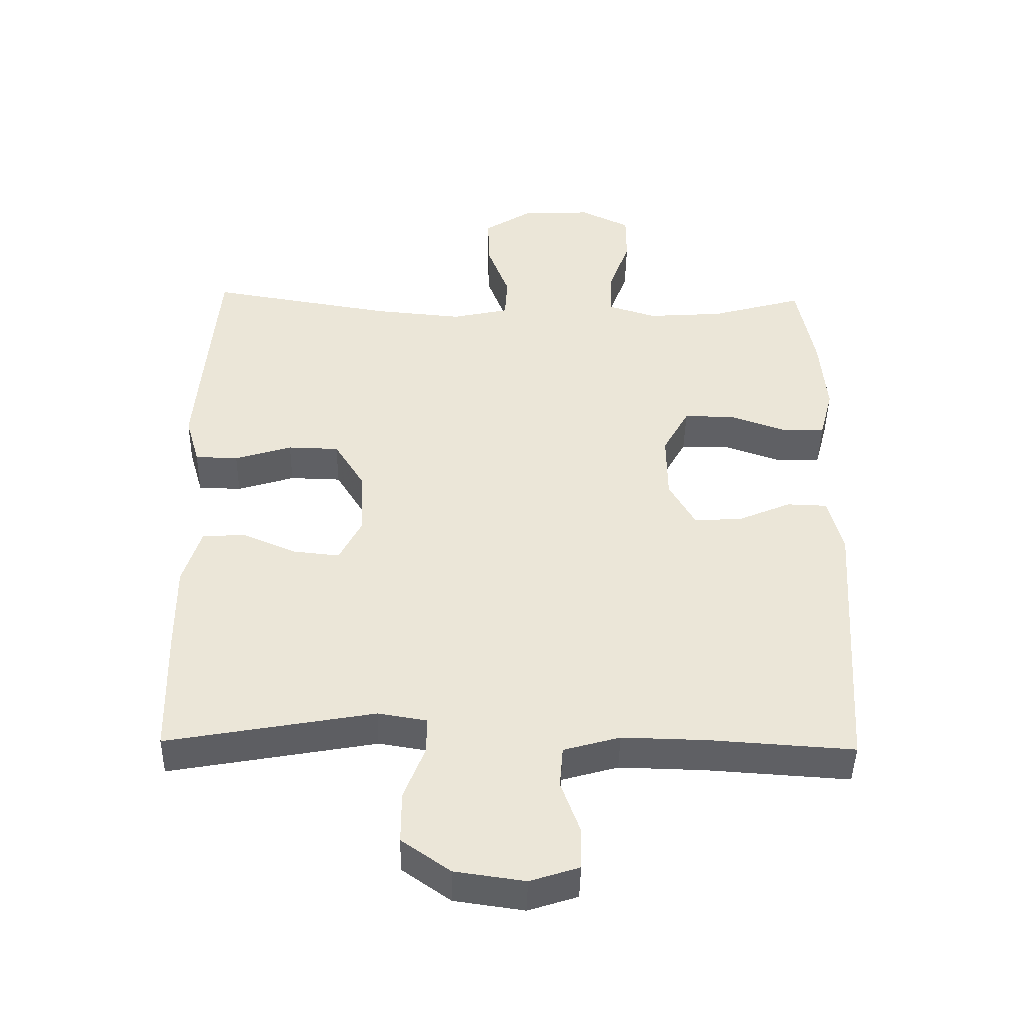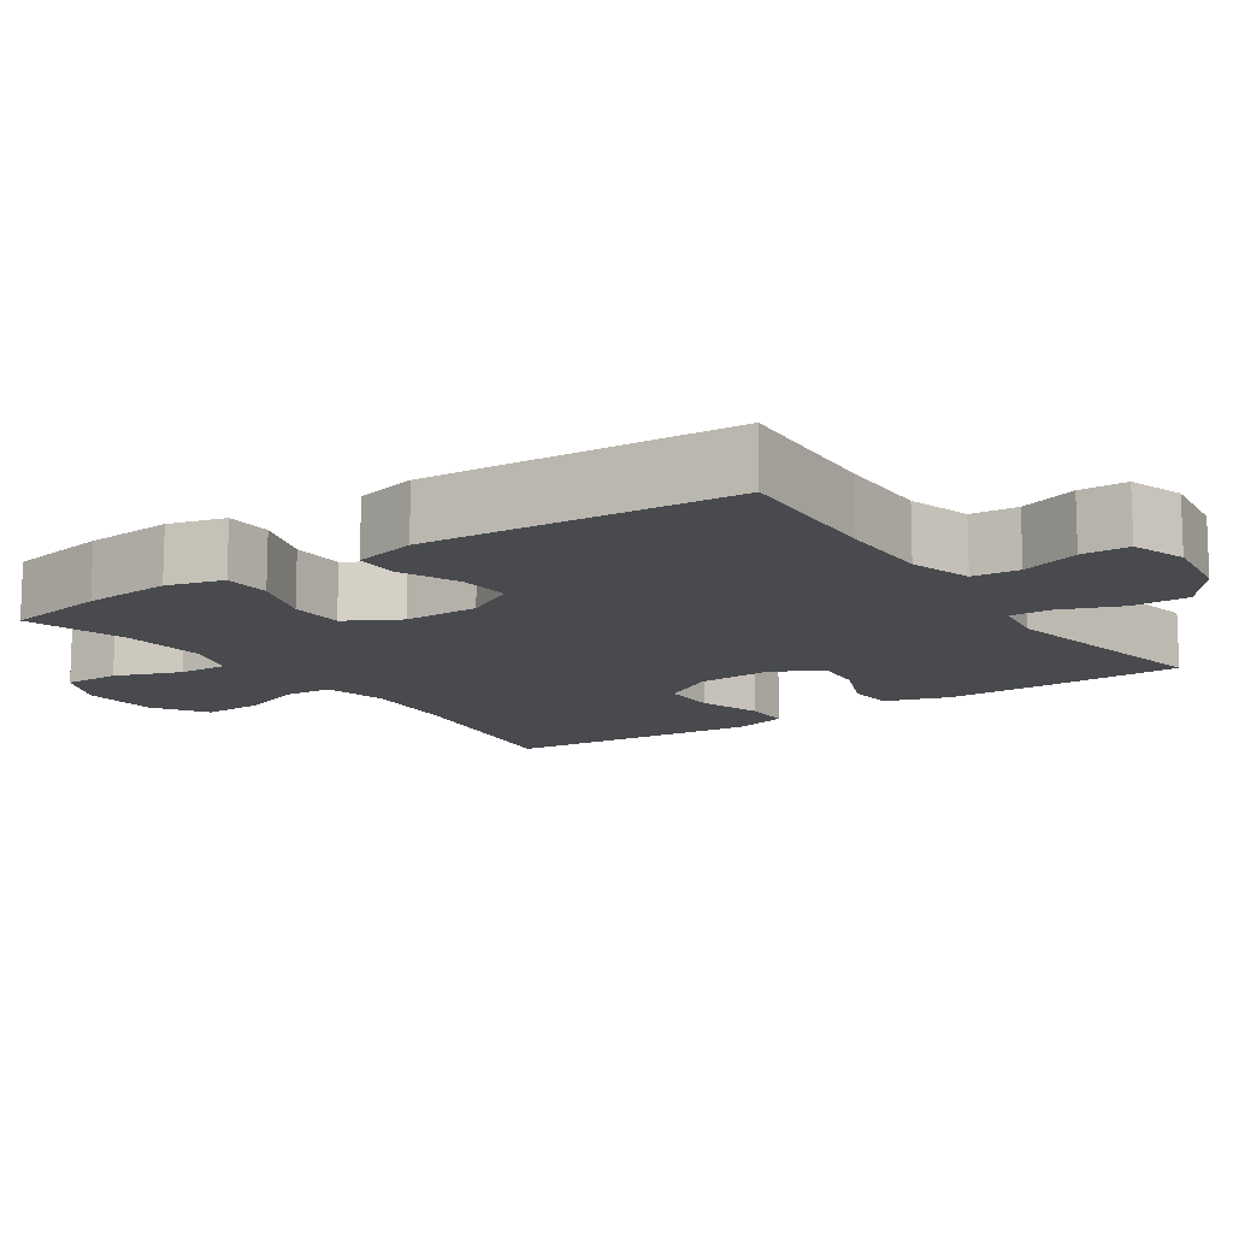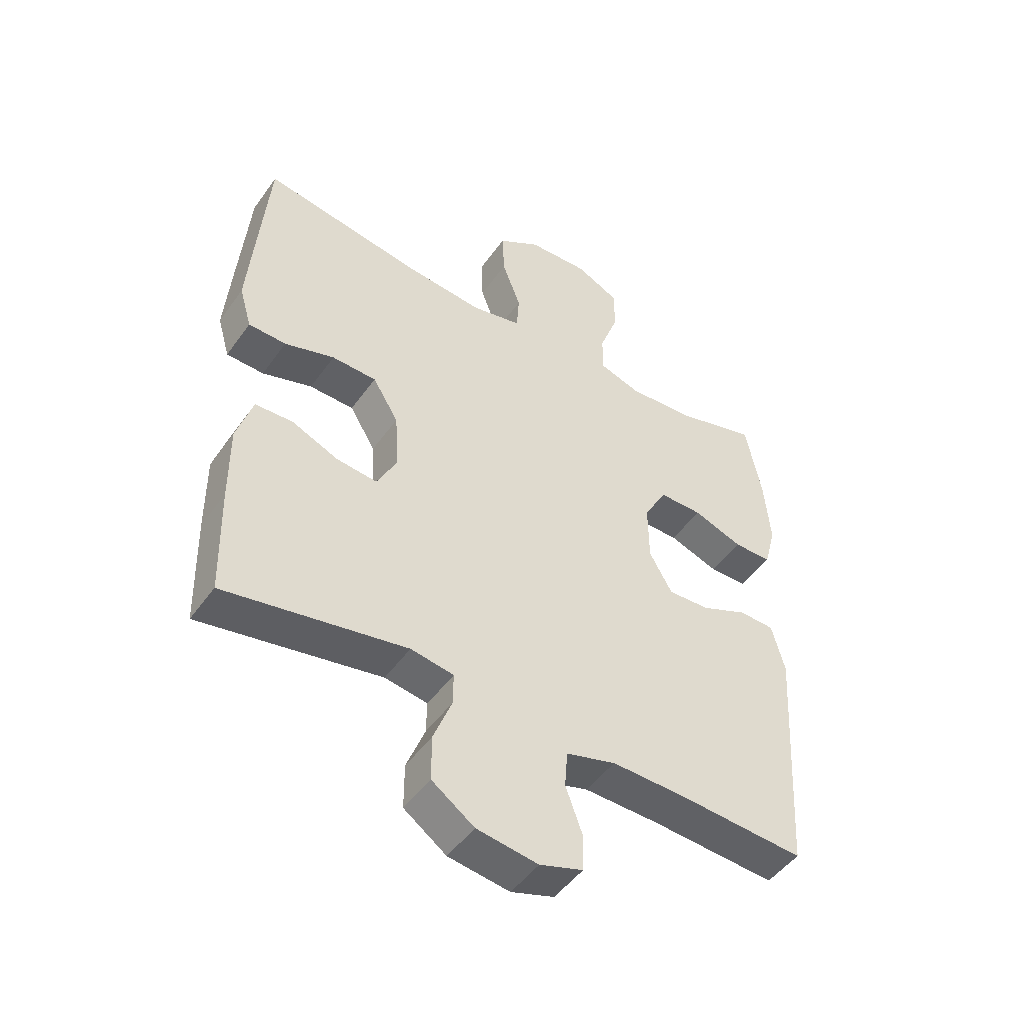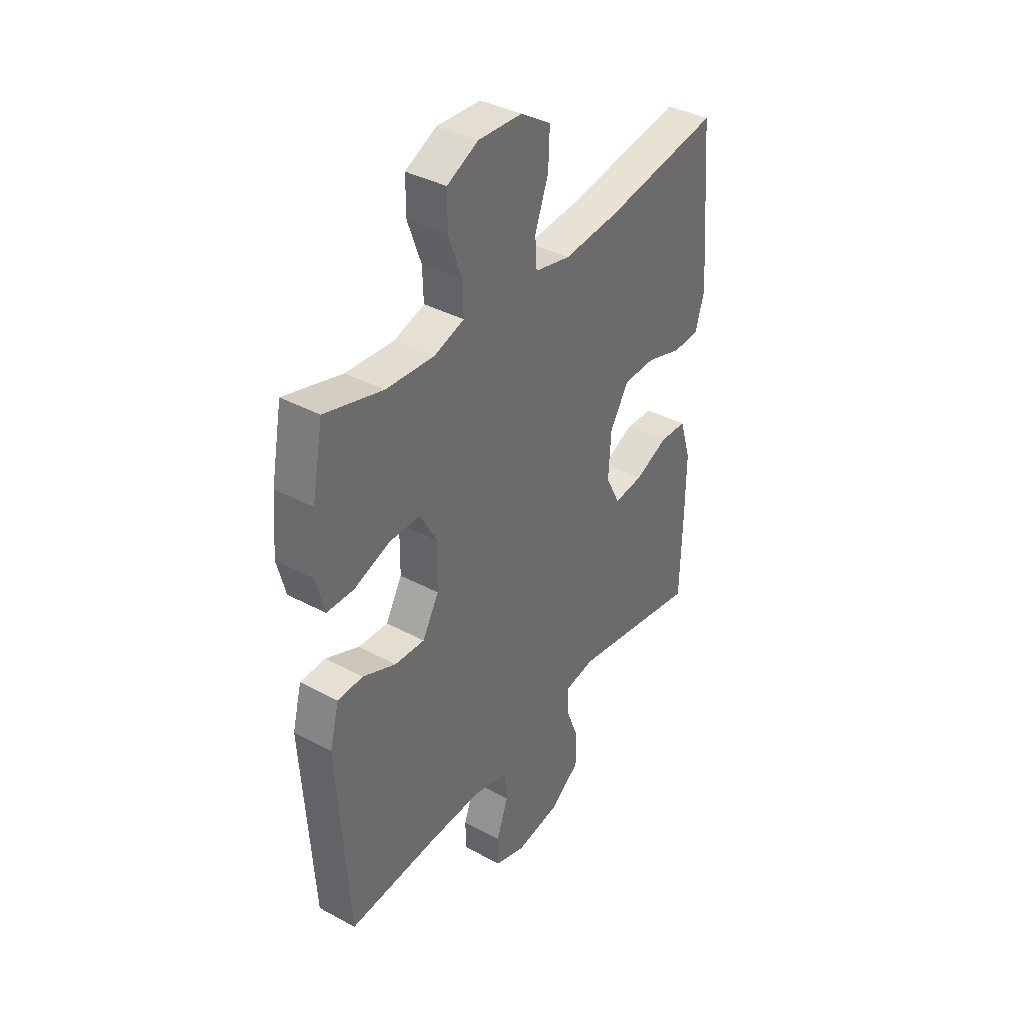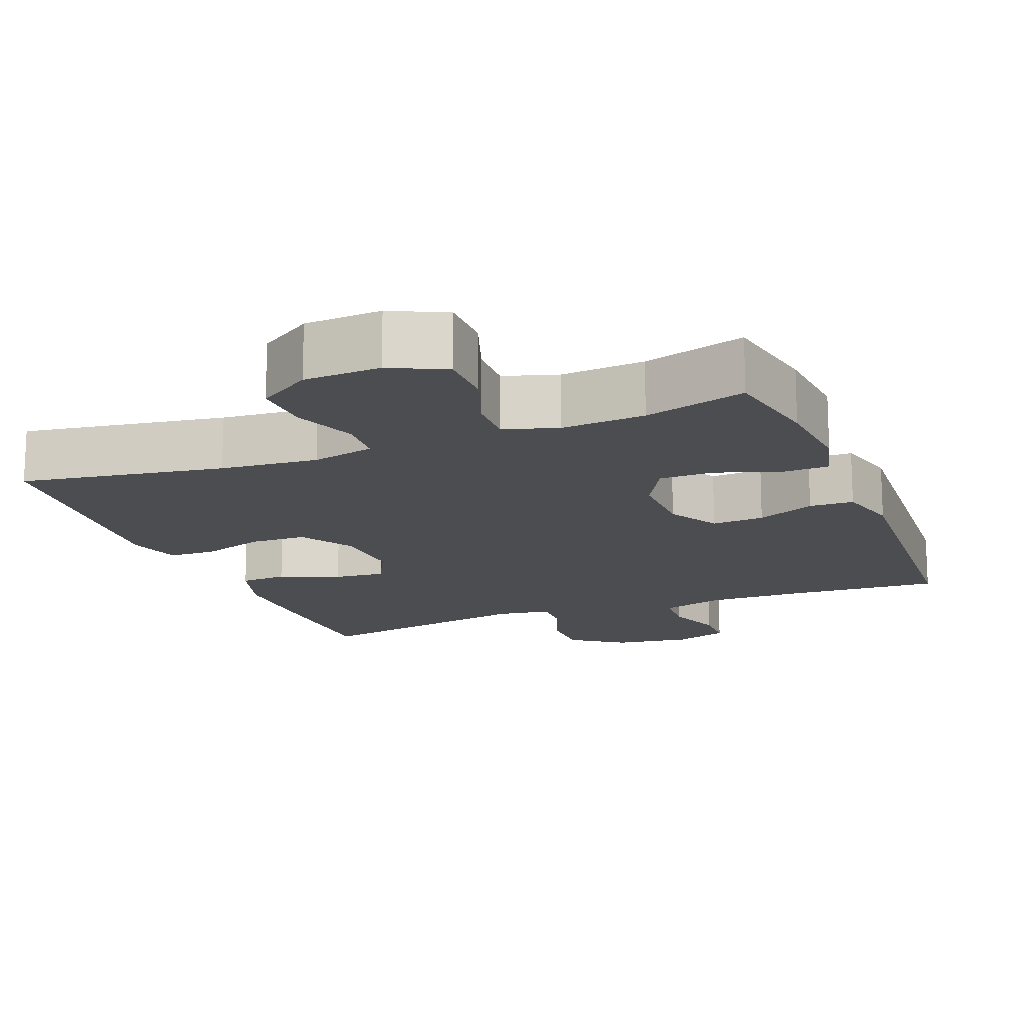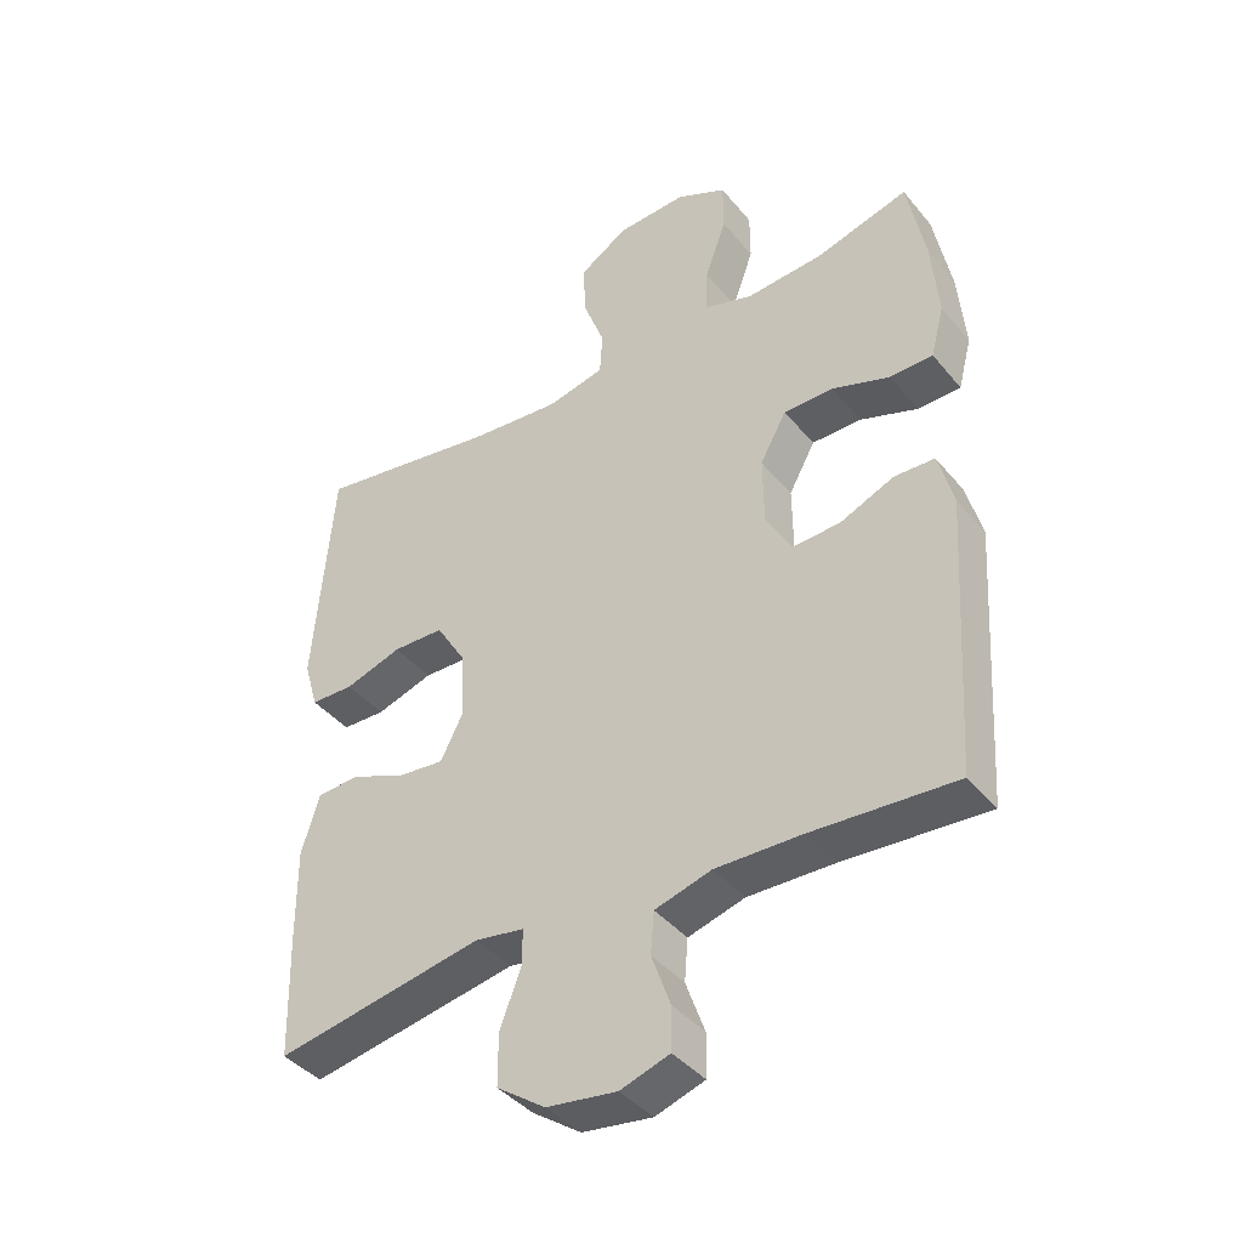
<metadata>
{"format":"obj","ext":"obj","renderer":"f3d","projection":"perspective","resolution":1024,"background":"white","views":[{"elev":-44.5,"azim":-1.1,"up":"+Z"},{"elev":-12.9,"azim":124.2,"up":"+Y"},{"elev":-48.5,"azim":-33.9,"up":"+Z"},{"elev":37.9,"azim":124.4,"up":"+Z"},{"elev":-15.8,"azim":21.7,"up":"+Y"},{"elev":-40.9,"azim":35.6,"up":"+Z"}]}
</metadata>
<code>
v -0.5 0.07 0.5
v -0.226 0.07 0.455
v -0.094 0.07 0.443
v -0.009 0.07 0.462
v -0.005 0.07 0.526
v -0.037 0.07 0.612
v -0.04 0.07 0.691
v 0.032 0.07 0.737
v 0.136 0.07 0.742
v 0.21 0.07 0.706
v 0.21 0.07 0.631
v 0.178 0.07 0.543
v 0.176 0.07 0.476
v 0.248 0.07 0.453
v 0.362 0.07 0.461
v 0.5 0.07 0.5
v 0.526 0.07 0.363
v 0.536 0.07 0.245
v 0.516 0.07 0.169
v 0.452 0.07 0.168
v 0.367 0.07 0.198
v 0.293 0.07 0.198
v 0.254 0.07 0.127
v 0.255 0.07 0.026
v 0.294 0.07 -0.043
v 0.365 0.07 -0.039
v 0.444 0.07 -0.005
v 0.504 0.07 -0.007
v 0.526 0.07 -0.091
v 0.5 0.07 -0.5
v 0.287 0.07 -0.486
v 0.16 0.07 -0.483
v 0.076 0.07 -0.507
v 0.071 0.07 -0.569
v 0.099 0.07 -0.647
v 0.098 0.07 -0.71
v 0.025 0.07 -0.734
v -0.079 0.07 -0.719
v -0.151 0.07 -0.668
v -0.151 0.07 -0.591
v -0.12 0.07 -0.511
v -0.119 0.07 -0.456
v -0.192 0.07 -0.444
v -0.5 0.07 -0.5
v -0.505 0.07 -0.312
v -0.506 0.07 -0.179
v -0.479 0.07 -0.092
v -0.415 0.07 -0.089
v -0.335 0.07 -0.123
v -0.266 0.07 -0.13
v -0.232 0.07 -0.063
v -0.238 0.07 0.036
v -0.282 0.07 0.108
v -0.358 0.07 0.11
v -0.443 0.07 0.083
v -0.507 0.07 0.085
v -0.528 0.07 0.158
v -0.519 0.07 0.272
v -0.5 0 0.5
v -0.226 0 0.455
v -0.094 0 0.443
v -0.009 0 0.462
v -0.005 0 0.526
v -0.037 0 0.612
v -0.04 0 0.691
v 0.032 0 0.737
v 0.136 0 0.742
v 0.21 0 0.706
v 0.21 0 0.631
v 0.178 0 0.543
v 0.176 0 0.476
v 0.248 0 0.453
v 0.362 0 0.461
v 0.5 0 0.5
v 0.526 0 0.363
v 0.536 0 0.245
v 0.516 0 0.169
v 0.452 0 0.168
v 0.367 0 0.198
v 0.293 0 0.198
v 0.254 0 0.127
v 0.255 0 0.026
v 0.294 0 -0.043
v 0.365 0 -0.039
v 0.444 0 -0.005
v 0.504 0 -0.007
v 0.526 0 -0.091
v 0.5 0 -0.5
v 0.287 0 -0.486
v 0.16 0 -0.483
v 0.076 0 -0.507
v 0.071 0 -0.569
v 0.099 0 -0.647
v 0.098 0 -0.71
v 0.025 0 -0.734
v -0.079 0 -0.719
v -0.151 0 -0.668
v -0.151 0 -0.591
v -0.12 0 -0.511
v -0.119 0 -0.456
v -0.192 0 -0.444
v -0.5 0 -0.5
v -0.505 0 -0.312
v -0.506 0 -0.179
v -0.479 0 -0.092
v -0.415 0 -0.089
v -0.335 0 -0.123
v -0.266 0 -0.13
v -0.232 0 -0.063
v -0.238 0 0.036
v -0.282 0 0.108
v -0.358 0 0.11
v -0.443 0 0.083
v -0.507 0 0.085
v -0.528 0 0.158
v -0.519 0 0.272
f 58 1 2
f 57 58 2
f 56 57 2
f 55 56 2
f 54 55 2
f 53 54 2 3
f 52 53 3 4
f 51 52 4
f 47 48 49
f 46 47 49
f 45 46 49
f 44 45 49
f 43 44 49
f 42 43 49 50
f 39 40 41
f 38 39 41
f 37 38 41
f 36 37 41
f 35 36 41
f 34 35 41
f 33 34 41 42
f 42 50 51
f 33 42 51
f 32 33 51
f 29 30 31
f 28 29 31
f 27 28 31
f 26 27 31
f 25 26 31 32
f 19 20 21
f 18 19 21
f 17 18 21
f 16 17 21
f 15 16 21
f 14 15 21 22
f 13 14 22 23
f 10 11 12
f 9 10 12
f 8 9 12
f 7 8 12
f 6 7 12
f 5 6 12
f 4 5 12 13
f 32 51 4
f 25 32 4
f 24 25 4
f 4 13 23 24
f 60 59 116
f 60 116 115
f 60 115 114
f 60 114 113
f 60 113 112
f 61 60 112 111
f 62 61 111 110
f 62 110 109
f 107 106 105
f 107 105 104
f 107 104 103
f 107 103 102
f 107 102 101
f 108 107 101 100
f 99 98 97
f 99 97 96
f 99 96 95
f 99 95 94
f 99 94 93
f 99 93 92
f 100 99 92 91
f 109 108 100
f 109 100 91
f 109 91 90
f 89 88 87
f 89 87 86
f 89 86 85
f 89 85 84
f 90 89 84 83
f 79 78 77
f 79 77 76
f 79 76 75
f 79 75 74
f 79 74 73
f 80 79 73 72
f 81 80 72 71
f 70 69 68
f 70 68 67
f 70 67 66
f 70 66 65
f 70 65 64
f 70 64 63
f 71 70 63 62
f 62 109 90
f 62 90 83
f 62 83 82
f 82 81 71 62
f 1 59 60 2
f 2 60 61 3
f 3 61 62 4
f 4 62 63 5
f 5 63 64 6
f 6 64 65 7
f 7 65 66 8
f 8 66 67 9
f 9 67 68 10
f 10 68 69 11
f 11 69 70 12
f 12 70 71 13
f 13 71 72 14
f 14 72 73 15
f 15 73 74 16
f 16 74 75 17
f 17 75 76 18
f 18 76 77 19
f 19 77 78 20
f 20 78 79 21
f 21 79 80 22
f 22 80 81 23
f 23 81 82 24
f 24 82 83 25
f 25 83 84 26
f 26 84 85 27
f 27 85 86 28
f 28 86 87 29
f 29 87 88 30
f 30 88 89 31
f 31 89 90 32
f 32 90 91 33
f 33 91 92 34
f 34 92 93 35
f 35 93 94 36
f 36 94 95 37
f 37 95 96 38
f 38 96 97 39
f 39 97 98 40
f 40 98 99 41
f 41 99 100 42
f 42 100 101 43
f 43 101 102 44
f 44 102 103 45
f 45 103 104 46
f 46 104 105 47
f 47 105 106 48
f 48 106 107 49
f 49 107 108 50
f 50 108 109 51
f 51 109 110 52
f 52 110 111 53
f 53 111 112 54
f 54 112 113 55
f 55 113 114 56
f 56 114 115 57
f 57 115 116 58
f 58 116 59 1

</code>
